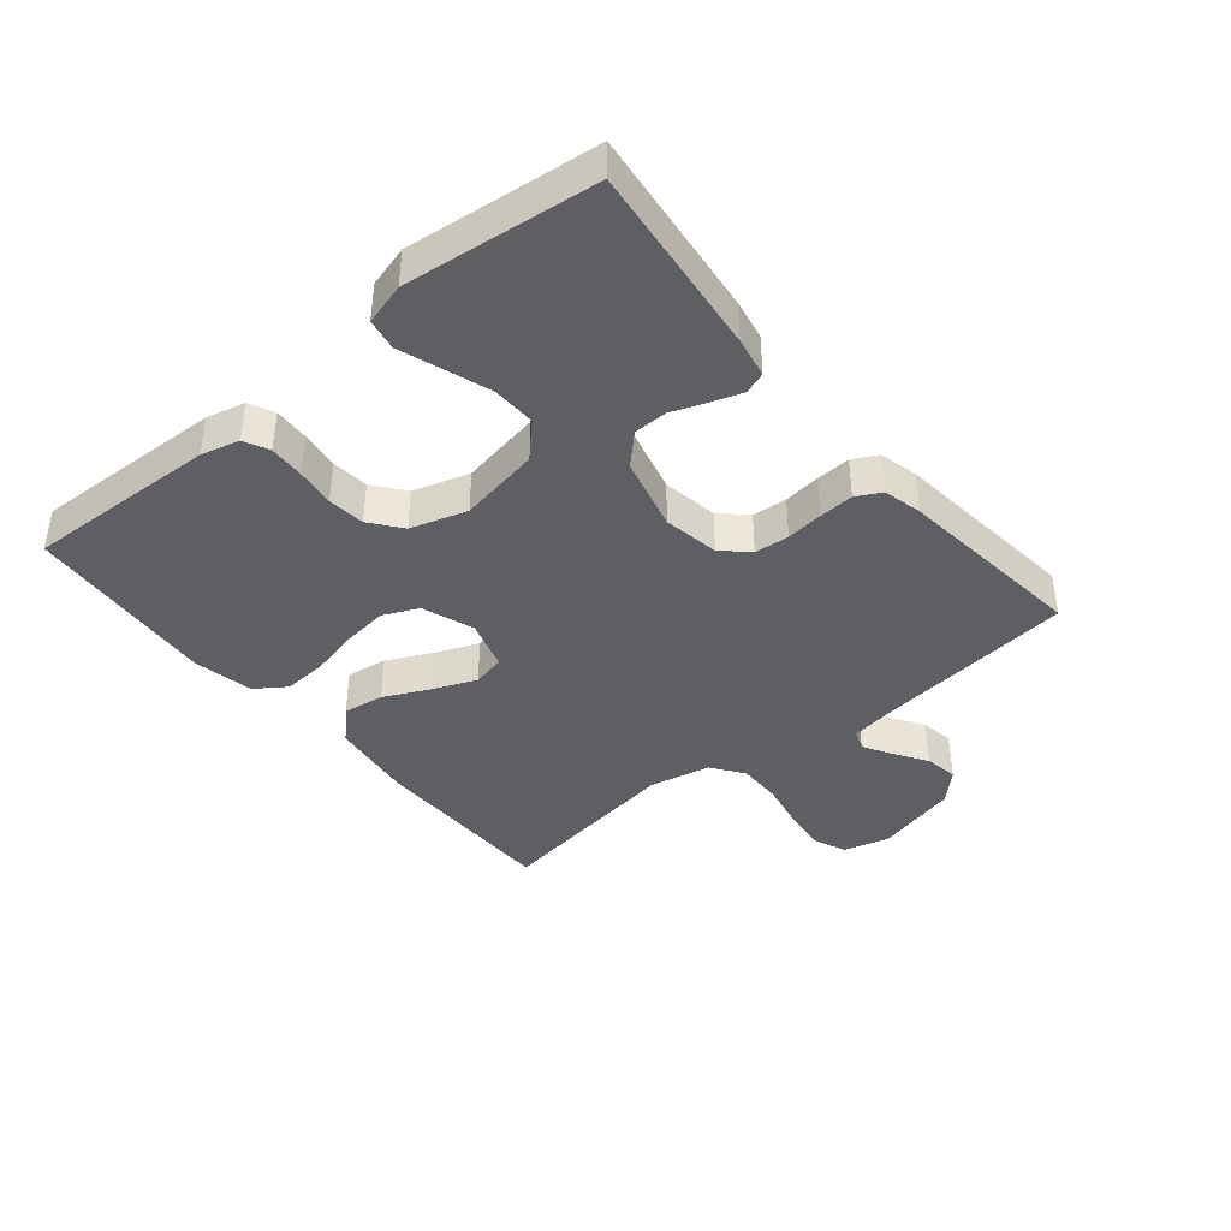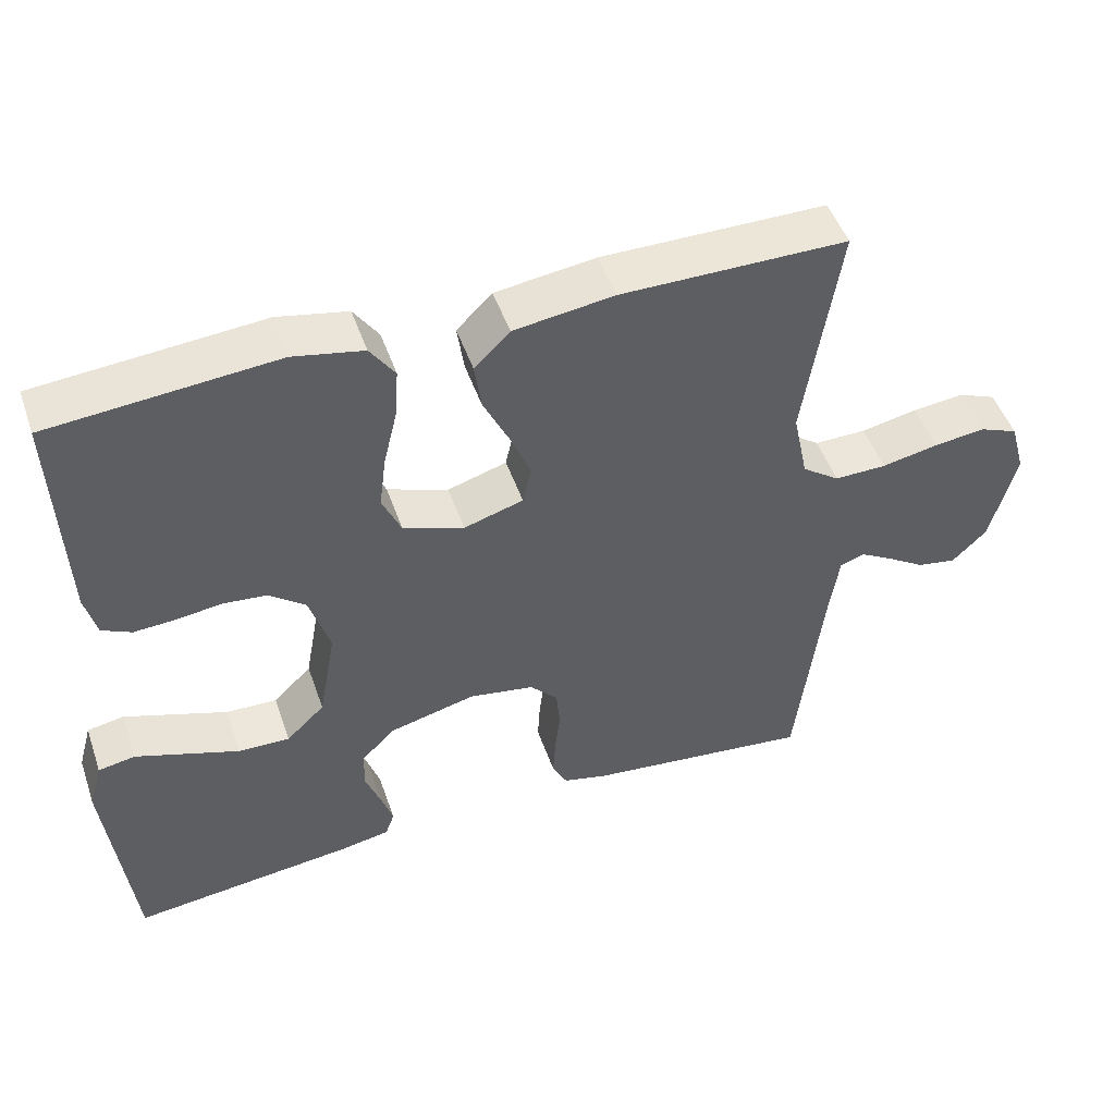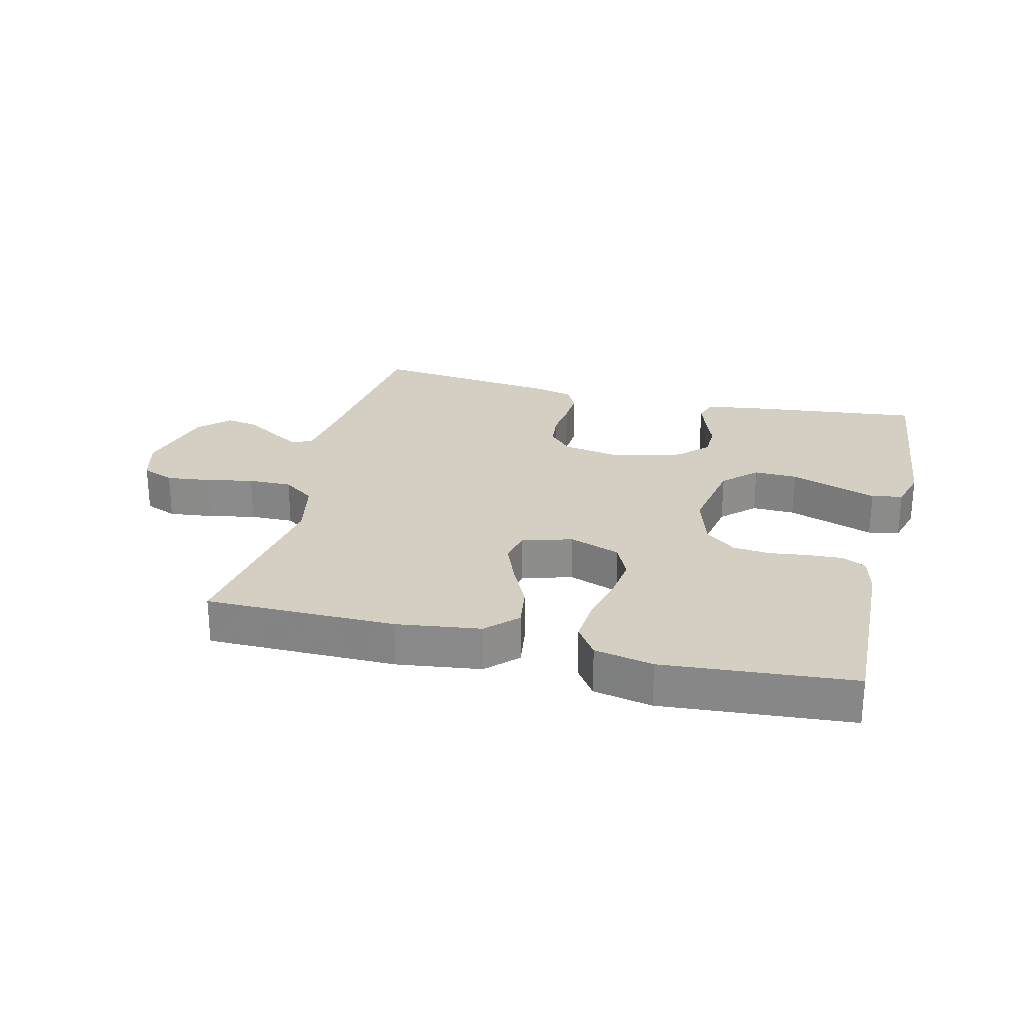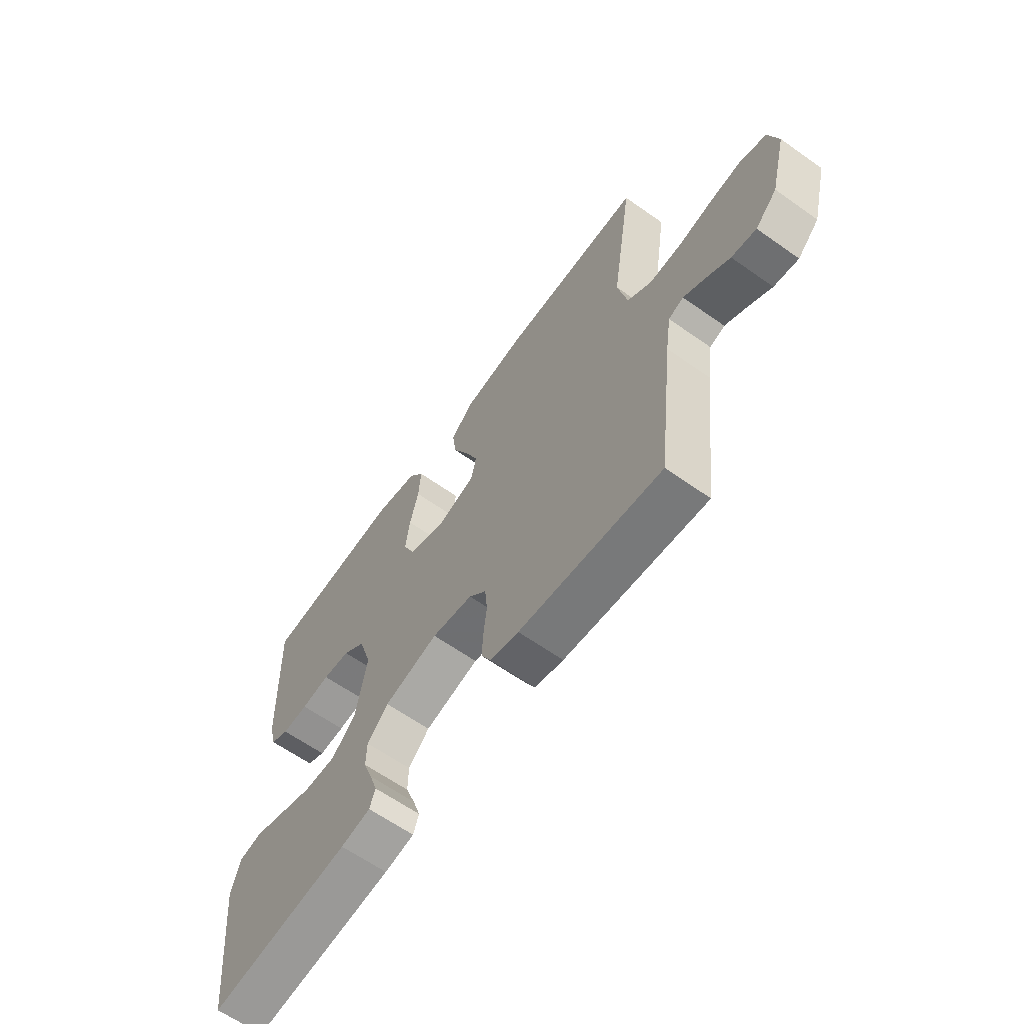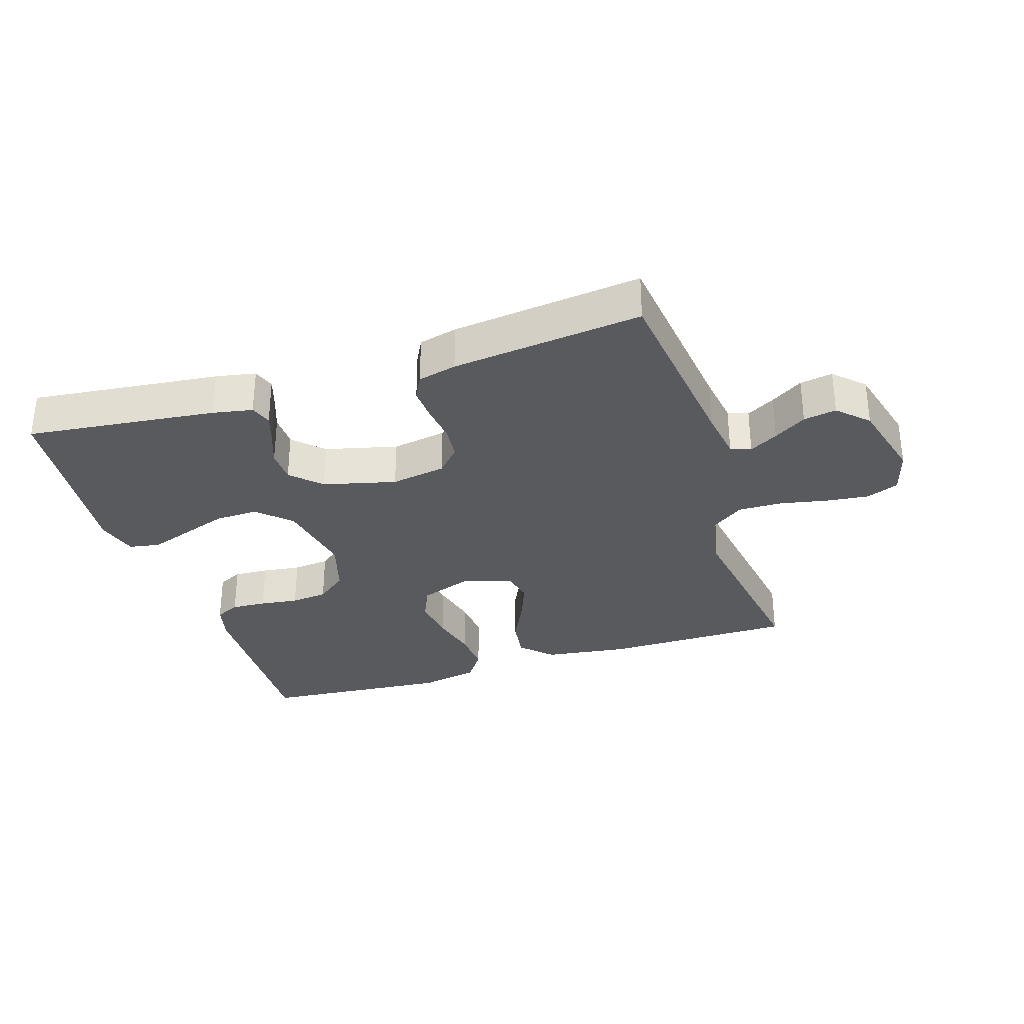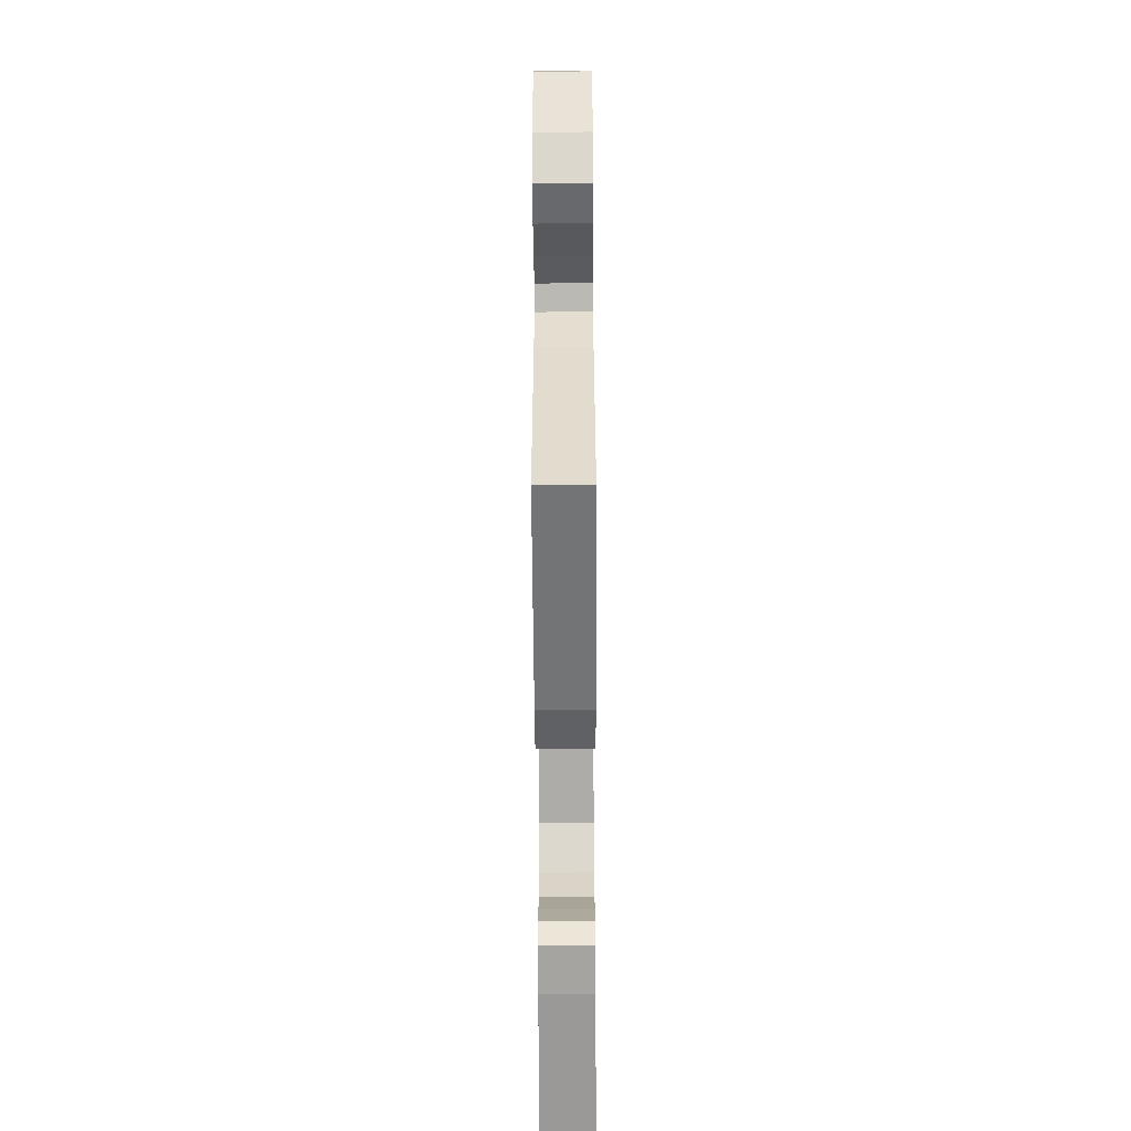
<metadata>
{"format":"obj","ext":"obj","renderer":"f3d","projection":"perspective","resolution":1024,"background":"white","views":[{"elev":-40.5,"azim":129.5,"up":"+Y"},{"elev":48.9,"azim":161.1,"up":"+Z"},{"elev":25.8,"azim":13.8,"up":"+Y"},{"elev":-63.4,"azim":-125.5,"up":"+Z"},{"elev":-31.6,"azim":-162.2,"up":"+Y"},{"elev":-62.6,"azim":-89.7,"up":"+Z"}]}
</metadata>
<code>
v 0.5 0.07 -0.5
v 0.2 0.07 -0.466
v 0.137 0.07 -0.454
v 0.125 0.07 -0.42
v 0.141 0.07 -0.372
v 0.161 0.07 -0.318
v 0.16 0.07 -0.265
v 0.115 0.07 -0.22
v 0 0.07 -0.191
v -0.087 0.07 -0.206
v -0.124 0.07 -0.246
v -0.129 0.07 -0.3
v -0.122 0.07 -0.358
v -0.119 0.07 -0.412
v -0.139 0.07 -0.451
v -0.2 0.07 -0.466
v -0.5 0.07 -0.5
v -0.536 0.07 -0.2
v -0.548 0.07 -0.119
v -0.58 0.07 -0.107
v -0.625 0.07 -0.133
v -0.676 0.07 -0.166
v -0.728 0.07 -0.175
v -0.774 0.07 -0.13
v -0.808 0.07 0
v -0.788 0.07 0.072
v -0.737 0.07 0.093
v -0.668 0.07 0.085
v -0.593 0.07 0.07
v -0.524 0.07 0.069
v -0.474 0.07 0.105
v -0.454 0.07 0.2
v -0.5 0.07 0.5
v -0.2 0.07 0.501
v -0.067 0.07 0.483
v -0.02 0.07 0.436
v -0.029 0.07 0.372
v -0.063 0.07 0.301
v -0.09 0.07 0.234
v -0.079 0.07 0.183
v 0 0.07 0.159
v 0.081 0.07 0.188
v 0.106 0.07 0.244
v 0.097 0.07 0.315
v 0.079 0.07 0.39
v 0.074 0.07 0.458
v 0.107 0.07 0.506
v 0.2 0.07 0.525
v 0.5 0.07 0.5
v 0.489 0.07 0.2
v 0.474 0.07 0.14
v 0.435 0.07 0.121
v 0.38 0.07 0.124
v 0.319 0.07 0.132
v 0.261 0.07 0.126
v 0.213 0.07 0.088
v 0.186 0.07 0
v 0.209 0.07 -0.127
v 0.26 0.07 -0.176
v 0.328 0.07 -0.174
v 0.4 0.07 -0.149
v 0.466 0.07 -0.126
v 0.515 0.07 -0.135
v 0.533 0.07 -0.2
v 0.5 0 -0.5
v 0.2 0 -0.466
v 0.137 0 -0.454
v 0.125 0 -0.42
v 0.141 0 -0.372
v 0.161 0 -0.318
v 0.16 0 -0.265
v 0.115 0 -0.22
v 0 0 -0.191
v -0.087 0 -0.206
v -0.124 0 -0.246
v -0.129 0 -0.3
v -0.122 0 -0.358
v -0.119 0 -0.412
v -0.139 0 -0.451
v -0.2 0 -0.466
v -0.5 0 -0.5
v -0.536 0 -0.2
v -0.548 0 -0.119
v -0.58 0 -0.107
v -0.625 0 -0.133
v -0.676 0 -0.166
v -0.728 0 -0.175
v -0.774 0 -0.13
v -0.808 0 0
v -0.788 0 0.072
v -0.737 0 0.093
v -0.668 0 0.085
v -0.593 0 0.07
v -0.524 0 0.069
v -0.474 0 0.105
v -0.454 0 0.2
v -0.5 0 0.5
v -0.2 0 0.501
v -0.067 0 0.483
v -0.02 0 0.436
v -0.029 0 0.372
v -0.063 0 0.301
v -0.09 0 0.234
v -0.079 0 0.183
v 0 0 0.159
v 0.081 0 0.188
v 0.106 0 0.244
v 0.097 0 0.315
v 0.079 0 0.39
v 0.074 0 0.458
v 0.107 0 0.506
v 0.2 0 0.525
v 0.5 0 0.5
v 0.489 0 0.2
v 0.474 0 0.14
v 0.435 0 0.121
v 0.38 0 0.124
v 0.319 0 0.132
v 0.261 0 0.126
v 0.213 0 0.088
v 0.186 0 0
v 0.209 0 -0.127
v 0.26 0 -0.176
v 0.328 0 -0.174
v 0.4 0 -0.149
v 0.466 0 -0.126
v 0.515 0 -0.135
v 0.533 0 -0.2
f 4 5 6
f 3 4 6
f 2 3 6
f 1 2 6
f 64 1 6
f 63 64 6
f 62 63 6
f 61 62 6
f 60 61 6 7
f 59 60 7 8
f 58 59 8 9
f 57 58 9 10
f 56 57 10
f 52 53 54
f 51 52 54
f 50 51 54
f 49 50 54
f 48 49 54
f 47 48 54
f 46 47 54
f 45 46 54
f 44 45 54
f 43 44 54 55
f 42 43 55 56
f 36 37 38
f 35 36 38
f 34 35 38
f 33 34 38
f 32 33 38
f 31 32 38 39
f 30 31 39 40
f 27 28 29
f 26 27 29
f 25 26 29
f 24 25 29
f 23 24 29
f 22 23 29
f 21 22 29
f 20 21 29 30
f 30 40 41
f 20 30 41
f 19 20 41
f 16 17 18
f 15 16 18
f 14 15 18
f 13 14 18
f 12 13 18
f 11 12 18 19
f 42 56 10
f 41 42 10
f 19 41 10
f 10 11 19
f 70 69 68
f 70 68 67
f 70 67 66
f 70 66 65
f 70 65 128
f 70 128 127
f 70 127 126
f 70 126 125
f 71 70 125 124
f 72 71 124 123
f 73 72 123 122
f 74 73 122 121
f 74 121 120
f 118 117 116
f 118 116 115
f 118 115 114
f 118 114 113
f 118 113 112
f 118 112 111
f 118 111 110
f 118 110 109
f 118 109 108
f 119 118 108 107
f 120 119 107 106
f 102 101 100
f 102 100 99
f 102 99 98
f 102 98 97
f 102 97 96
f 103 102 96 95
f 104 103 95 94
f 93 92 91
f 93 91 90
f 93 90 89
f 93 89 88
f 93 88 87
f 93 87 86
f 93 86 85
f 94 93 85 84
f 105 104 94
f 105 94 84
f 105 84 83
f 82 81 80
f 82 80 79
f 82 79 78
f 82 78 77
f 82 77 76
f 83 82 76 75
f 74 120 106
f 74 106 105
f 74 105 83
f 83 75 74
f 1 65 66 2
f 2 66 67 3
f 3 67 68 4
f 4 68 69 5
f 5 69 70 6
f 6 70 71 7
f 7 71 72 8
f 8 72 73 9
f 9 73 74 10
f 10 74 75 11
f 11 75 76 12
f 12 76 77 13
f 13 77 78 14
f 14 78 79 15
f 15 79 80 16
f 16 80 81 17
f 17 81 82 18
f 18 82 83 19
f 19 83 84 20
f 20 84 85 21
f 21 85 86 22
f 22 86 87 23
f 23 87 88 24
f 24 88 89 25
f 25 89 90 26
f 26 90 91 27
f 27 91 92 28
f 28 92 93 29
f 29 93 94 30
f 30 94 95 31
f 31 95 96 32
f 32 96 97 33
f 33 97 98 34
f 34 98 99 35
f 35 99 100 36
f 36 100 101 37
f 37 101 102 38
f 38 102 103 39
f 39 103 104 40
f 40 104 105 41
f 41 105 106 42
f 42 106 107 43
f 43 107 108 44
f 44 108 109 45
f 45 109 110 46
f 46 110 111 47
f 47 111 112 48
f 48 112 113 49
f 49 113 114 50
f 50 114 115 51
f 51 115 116 52
f 52 116 117 53
f 53 117 118 54
f 54 118 119 55
f 55 119 120 56
f 56 120 121 57
f 57 121 122 58
f 58 122 123 59
f 59 123 124 60
f 60 124 125 61
f 61 125 126 62
f 62 126 127 63
f 63 127 128 64
f 64 128 65 1

</code>
